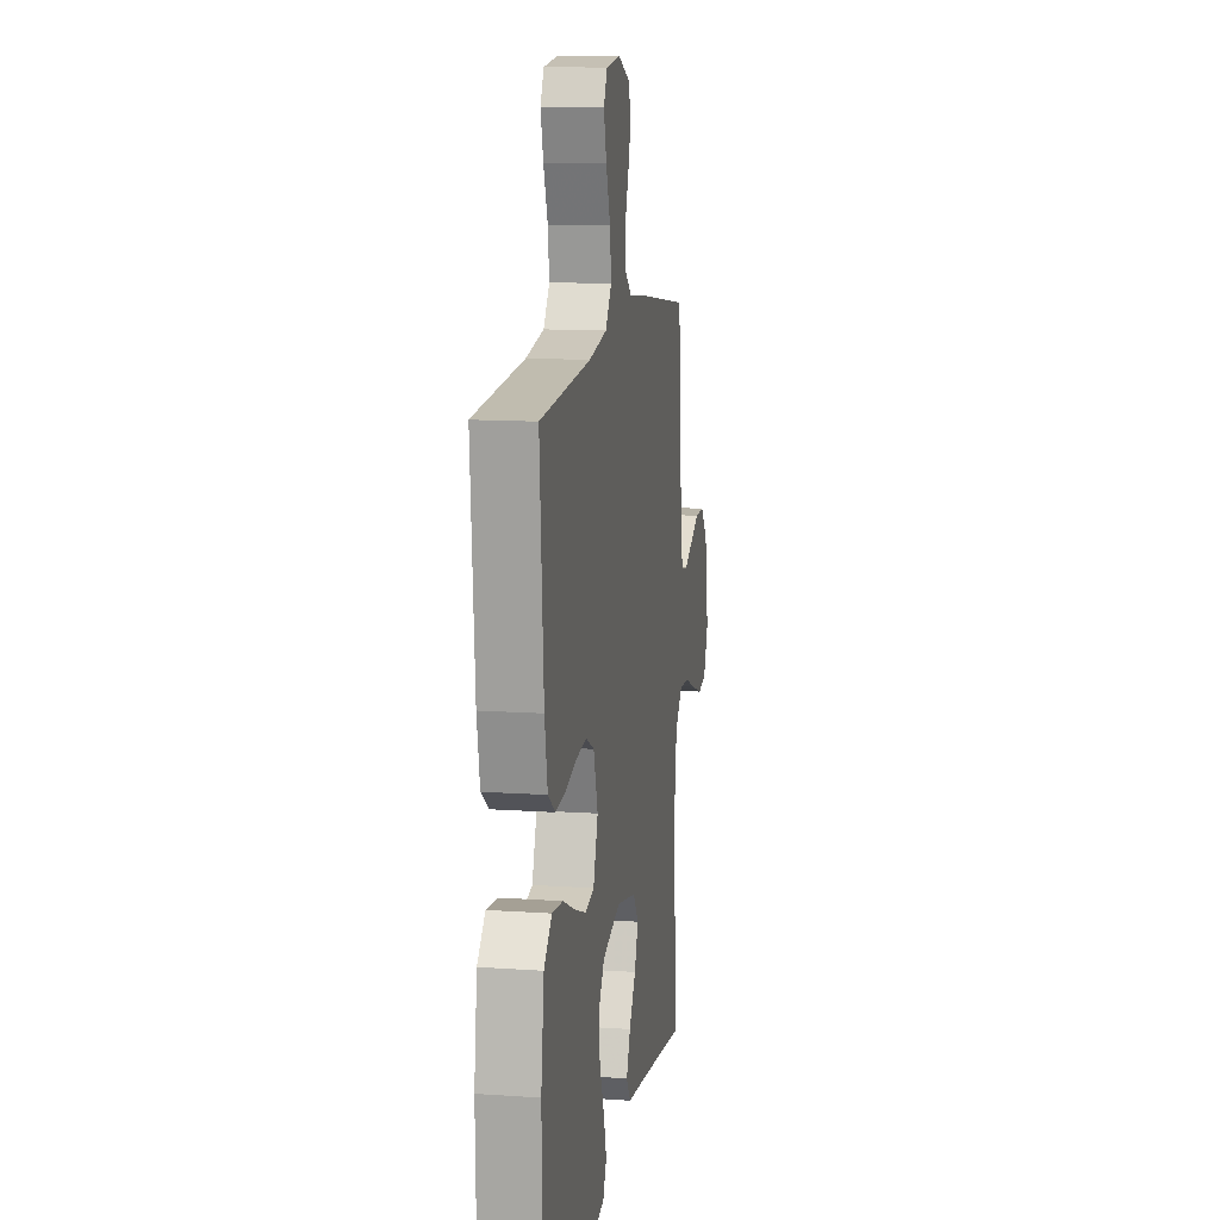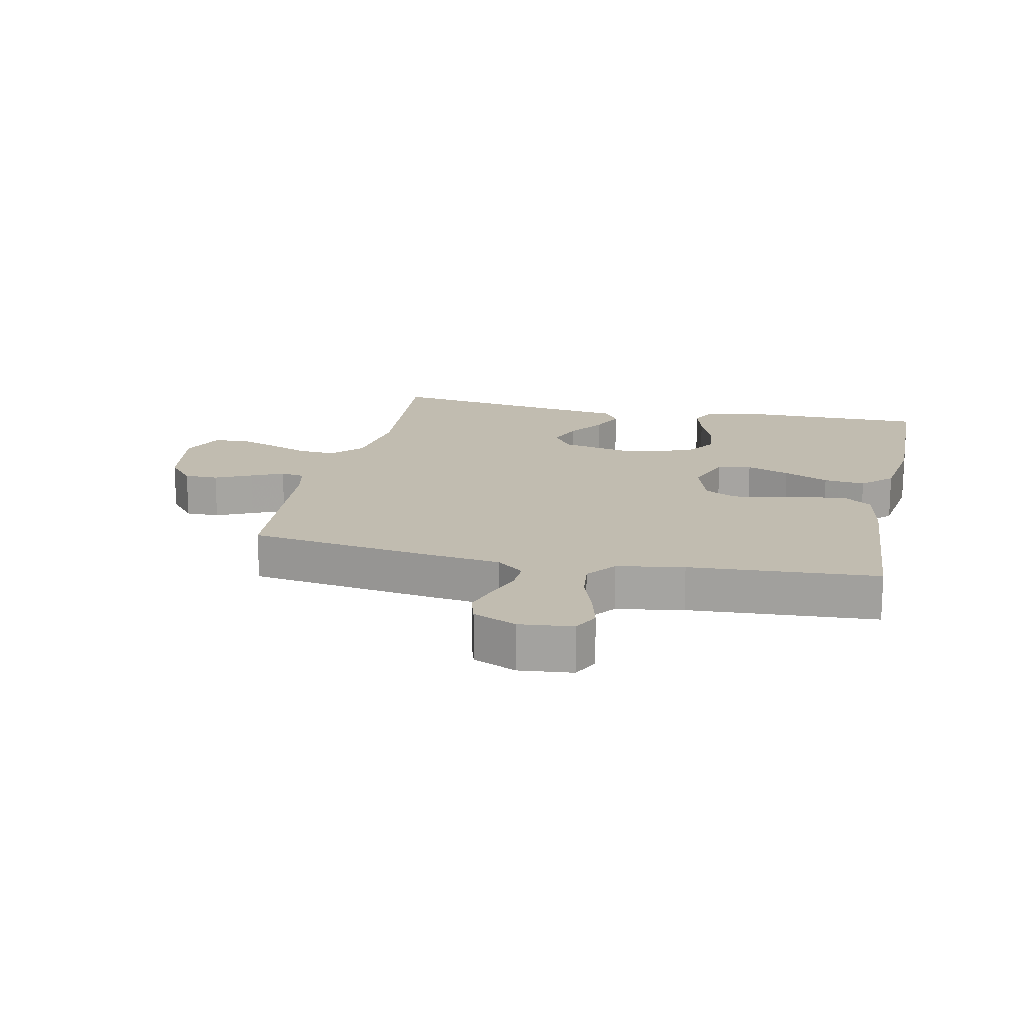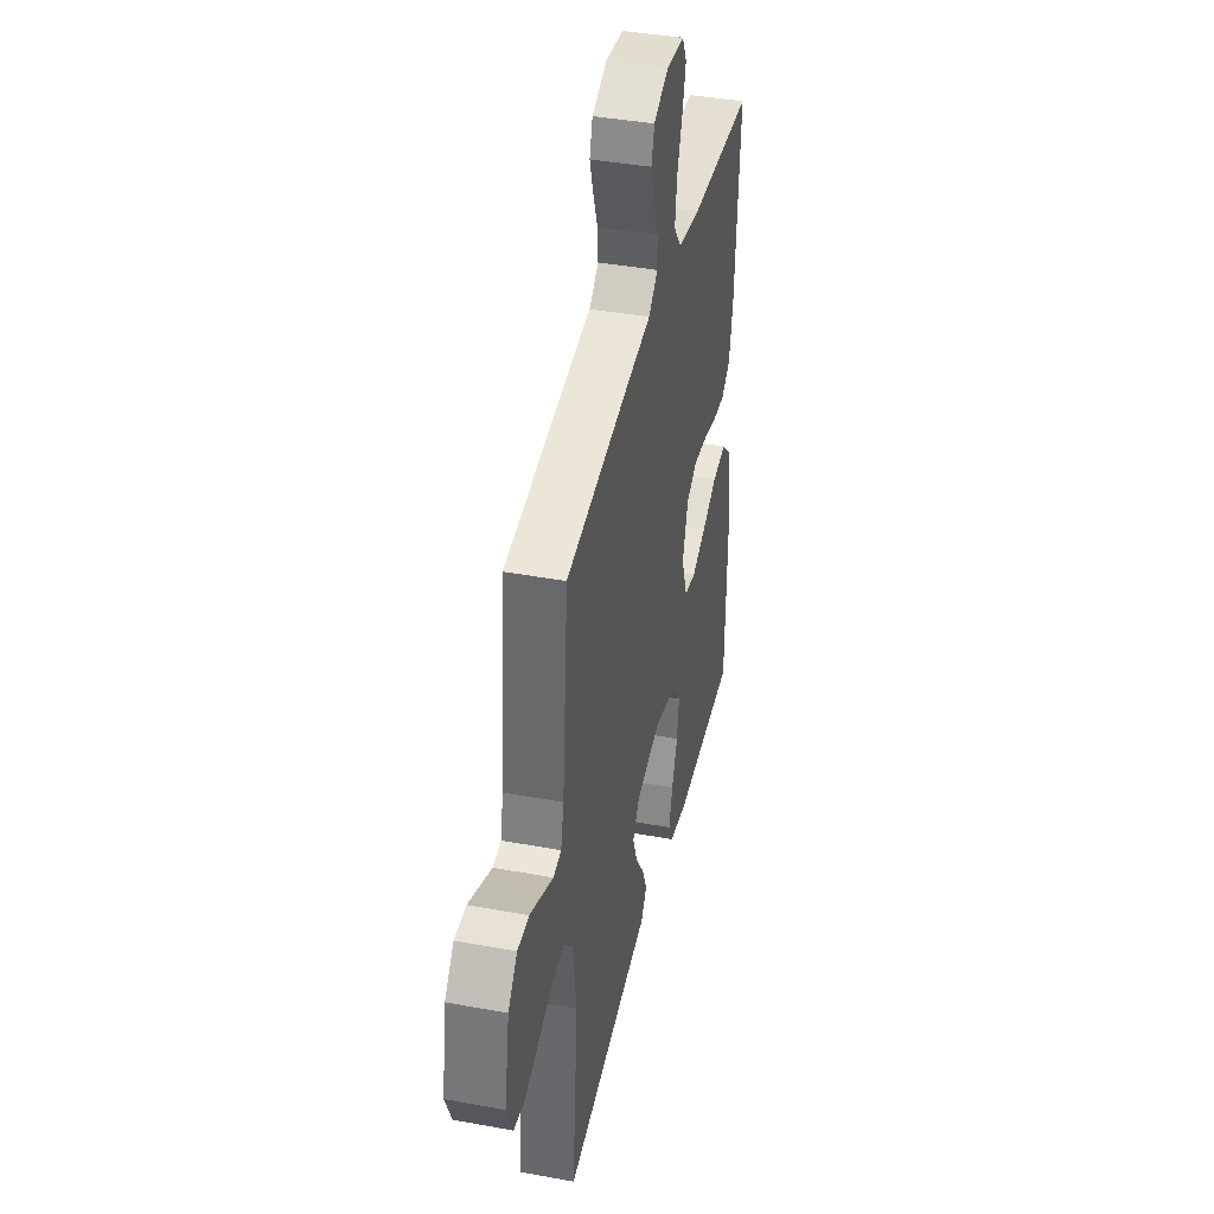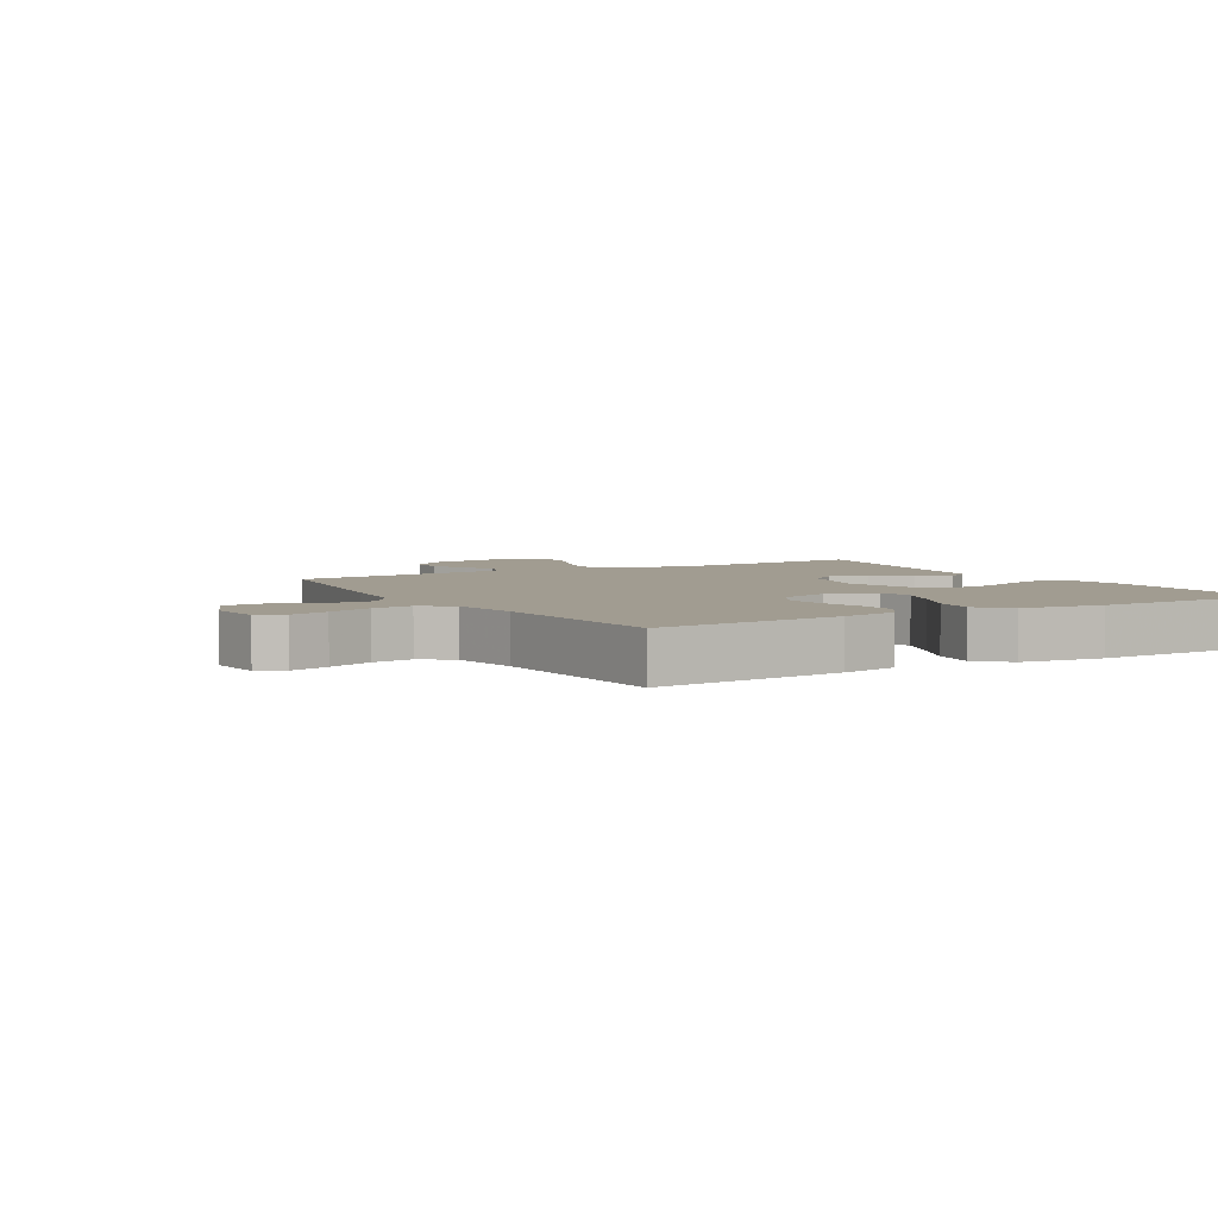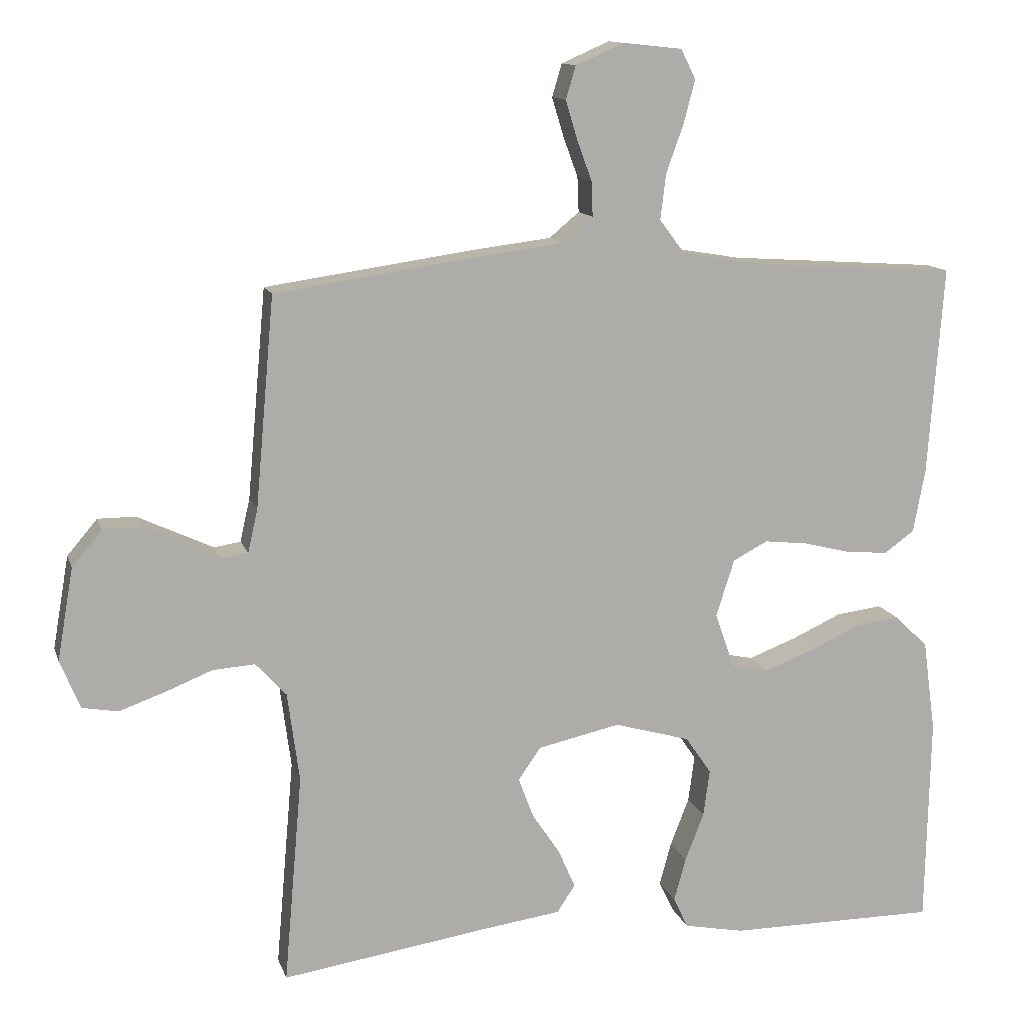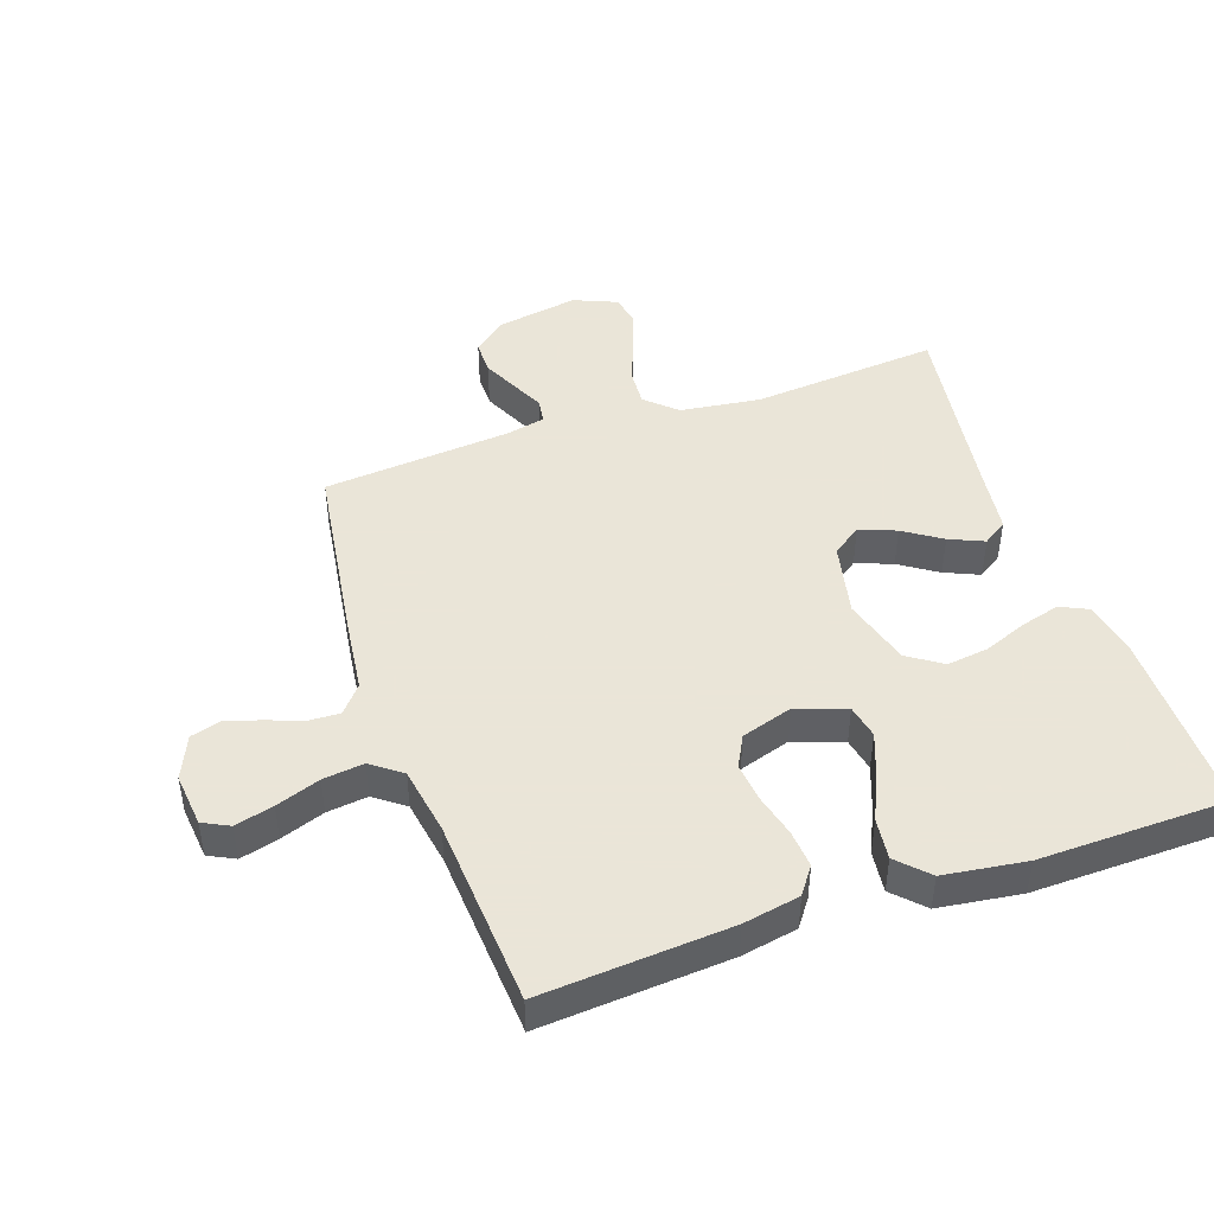
<metadata>
{"format":"obj","ext":"obj","renderer":"f3d","projection":"perspective","resolution":1024,"background":"white","views":[{"elev":12.6,"azim":99.2,"up":"+Z"},{"elev":16.4,"azim":12.3,"up":"+Y"},{"elev":40.5,"azim":-77.3,"up":"+Z"},{"elev":4.5,"azim":59.4,"up":"+Y"},{"elev":12.5,"azim":-14.9,"up":"+Z"},{"elev":45.5,"azim":71.0,"up":"+Y"}]}
</metadata>
<code>
v -0.5 0.07 0.5
v -0.2 0.07 0.543
v -0.086 0.07 0.557
v -0.043 0.07 0.593
v -0.045 0.07 0.643
v -0.066 0.07 0.7
v -0.083 0.07 0.756
v -0.069 0.07 0.803
v 0 0.07 0.833
v 0.085 0.07 0.824
v 0.106 0.07 0.782
v 0.09 0.07 0.721
v 0.065 0.07 0.651
v 0.057 0.07 0.586
v 0.093 0.07 0.538
v 0.2 0.07 0.52
v 0.5 0.07 0.5
v 0.478 0.07 0.2
v 0.461 0.07 0.11
v 0.418 0.07 0.079
v 0.358 0.07 0.084
v 0.291 0.07 0.101
v 0.228 0.07 0.108
v 0.178 0.07 0.082
v 0.152 0.07 0
v 0.18 0.07 -0.079
v 0.234 0.07 -0.09
v 0.303 0.07 -0.064
v 0.375 0.07 -0.031
v 0.441 0.07 -0.023
v 0.488 0.07 -0.069
v 0.506 0.07 -0.2
v 0.5 0.07 -0.5
v 0.2 0.07 -0.5
v 0.114 0.07 -0.483
v 0.093 0.07 -0.439
v 0.11 0.07 -0.377
v 0.137 0.07 -0.308
v 0.146 0.07 -0.241
v 0.109 0.07 -0.187
v 0 0.07 -0.156
v -0.118 0.07 -0.182
v -0.15 0.07 -0.228
v -0.128 0.07 -0.286
v -0.088 0.07 -0.346
v -0.064 0.07 -0.401
v -0.09 0.07 -0.44
v -0.2 0.07 -0.455
v -0.5 0.07 -0.5
v -0.474 0.07 -0.2
v -0.491 0.07 -0.072
v -0.535 0.07 -0.024
v -0.595 0.07 -0.028
v -0.663 0.07 -0.055
v -0.728 0.07 -0.078
v -0.779 0.07 -0.069
v -0.808 0.07 0
v -0.785 0.07 0.132
v -0.742 0.07 0.183
v -0.688 0.07 0.183
v -0.63 0.07 0.156
v -0.579 0.07 0.132
v -0.541 0.07 0.138
v -0.527 0.07 0.2
v -0.5 0 0.5
v -0.2 0 0.543
v -0.086 0 0.557
v -0.043 0 0.593
v -0.045 0 0.643
v -0.066 0 0.7
v -0.083 0 0.756
v -0.069 0 0.803
v 0 0 0.833
v 0.085 0 0.824
v 0.106 0 0.782
v 0.09 0 0.721
v 0.065 0 0.651
v 0.057 0 0.586
v 0.093 0 0.538
v 0.2 0 0.52
v 0.5 0 0.5
v 0.478 0 0.2
v 0.461 0 0.11
v 0.418 0 0.079
v 0.358 0 0.084
v 0.291 0 0.101
v 0.228 0 0.108
v 0.178 0 0.082
v 0.152 0 0
v 0.18 0 -0.079
v 0.234 0 -0.09
v 0.303 0 -0.064
v 0.375 0 -0.031
v 0.441 0 -0.023
v 0.488 0 -0.069
v 0.506 0 -0.2
v 0.5 0 -0.5
v 0.2 0 -0.5
v 0.114 0 -0.483
v 0.093 0 -0.439
v 0.11 0 -0.377
v 0.137 0 -0.308
v 0.146 0 -0.241
v 0.109 0 -0.187
v 0 0 -0.156
v -0.118 0 -0.182
v -0.15 0 -0.228
v -0.128 0 -0.286
v -0.088 0 -0.346
v -0.064 0 -0.401
v -0.09 0 -0.44
v -0.2 0 -0.455
v -0.5 0 -0.5
v -0.474 0 -0.2
v -0.491 0 -0.072
v -0.535 0 -0.024
v -0.595 0 -0.028
v -0.663 0 -0.055
v -0.728 0 -0.078
v -0.779 0 -0.069
v -0.808 0 0
v -0.785 0 0.132
v -0.742 0 0.183
v -0.688 0 0.183
v -0.63 0 0.156
v -0.579 0 0.132
v -0.541 0 0.138
v -0.527 0 0.2
f 59 60 61 62
f 57 58 59 62
f 57 62 63
f 56 57 63
f 53 54 55 56
f 53 56 63
f 52 53 63
f 51 52 63 64
f 48 49 50
f 44 45 46 47
f 43 44 47 48
f 35 36 37 38
f 35 38 39
f 34 35 39
f 33 34 39
f 32 33 39 40
f 28 29 30 31
f 27 28 31 32
f 26 27 32 40
f 19 20 21 22
f 19 22 23
f 16 17 18 19
f 15 16 19 23
f 14 15 23 24
f 10 11 12 13
f 10 13 14
f 9 10 14
f 8 9 14
f 5 6 7 8
f 5 8 14 24
f 64 1 2 3
f 50 51 64 3
f 43 48 50 3
f 25 26 40 41
f 25 41 42
f 4 5 24 25
f 4 25 42
f 3 4 42 43
f 126 125 124 123
f 126 123 122 121
f 127 126 121
f 127 121 120
f 120 119 118 117
f 127 120 117
f 127 117 116
f 128 127 116 115
f 114 113 112
f 111 110 109 108
f 112 111 108 107
f 102 101 100 99
f 103 102 99
f 103 99 98
f 103 98 97
f 104 103 97 96
f 95 94 93 92
f 96 95 92 91
f 104 96 91 90
f 86 85 84 83
f 87 86 83
f 83 82 81 80
f 87 83 80 79
f 88 87 79 78
f 77 76 75 74
f 78 77 74
f 78 74 73
f 78 73 72
f 72 71 70 69
f 88 78 72 69
f 67 66 65 128
f 67 128 115 114
f 67 114 112 107
f 105 104 90 89
f 106 105 89
f 89 88 69 68
f 106 89 68
f 107 106 68 67
f 1 65 66 2
f 2 66 67 3
f 3 67 68 4
f 4 68 69 5
f 5 69 70 6
f 6 70 71 7
f 7 71 72 8
f 8 72 73 9
f 9 73 74 10
f 10 74 75 11
f 11 75 76 12
f 12 76 77 13
f 13 77 78 14
f 14 78 79 15
f 15 79 80 16
f 16 80 81 17
f 17 81 82 18
f 18 82 83 19
f 19 83 84 20
f 20 84 85 21
f 21 85 86 22
f 22 86 87 23
f 23 87 88 24
f 24 88 89 25
f 25 89 90 26
f 26 90 91 27
f 27 91 92 28
f 28 92 93 29
f 29 93 94 30
f 30 94 95 31
f 31 95 96 32
f 32 96 97 33
f 33 97 98 34
f 34 98 99 35
f 35 99 100 36
f 36 100 101 37
f 37 101 102 38
f 38 102 103 39
f 39 103 104 40
f 40 104 105 41
f 41 105 106 42
f 42 106 107 43
f 43 107 108 44
f 44 108 109 45
f 45 109 110 46
f 46 110 111 47
f 47 111 112 48
f 48 112 113 49
f 49 113 114 50
f 50 114 115 51
f 51 115 116 52
f 52 116 117 53
f 53 117 118 54
f 54 118 119 55
f 55 119 120 56
f 56 120 121 57
f 57 121 122 58
f 58 122 123 59
f 59 123 124 60
f 60 124 125 61
f 61 125 126 62
f 62 126 127 63
f 63 127 128 64
f 64 128 65 1

</code>
